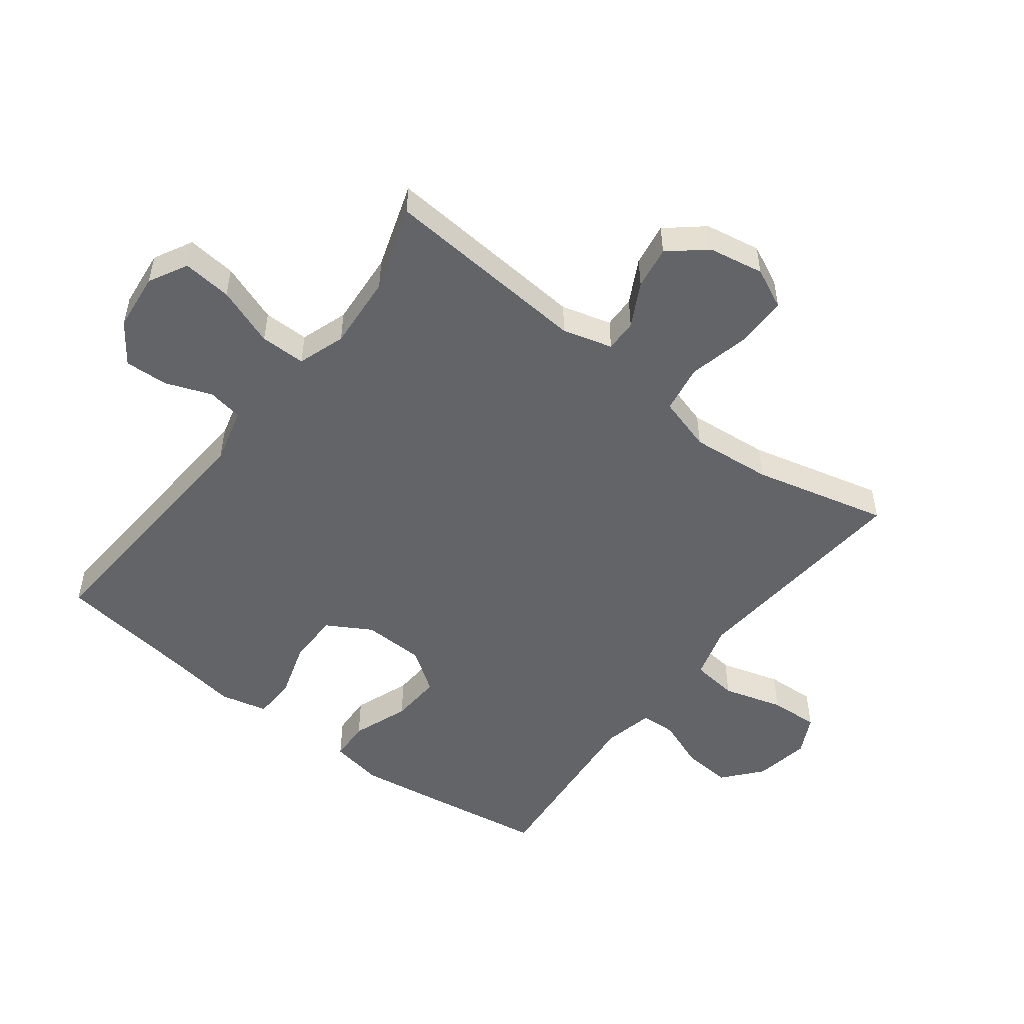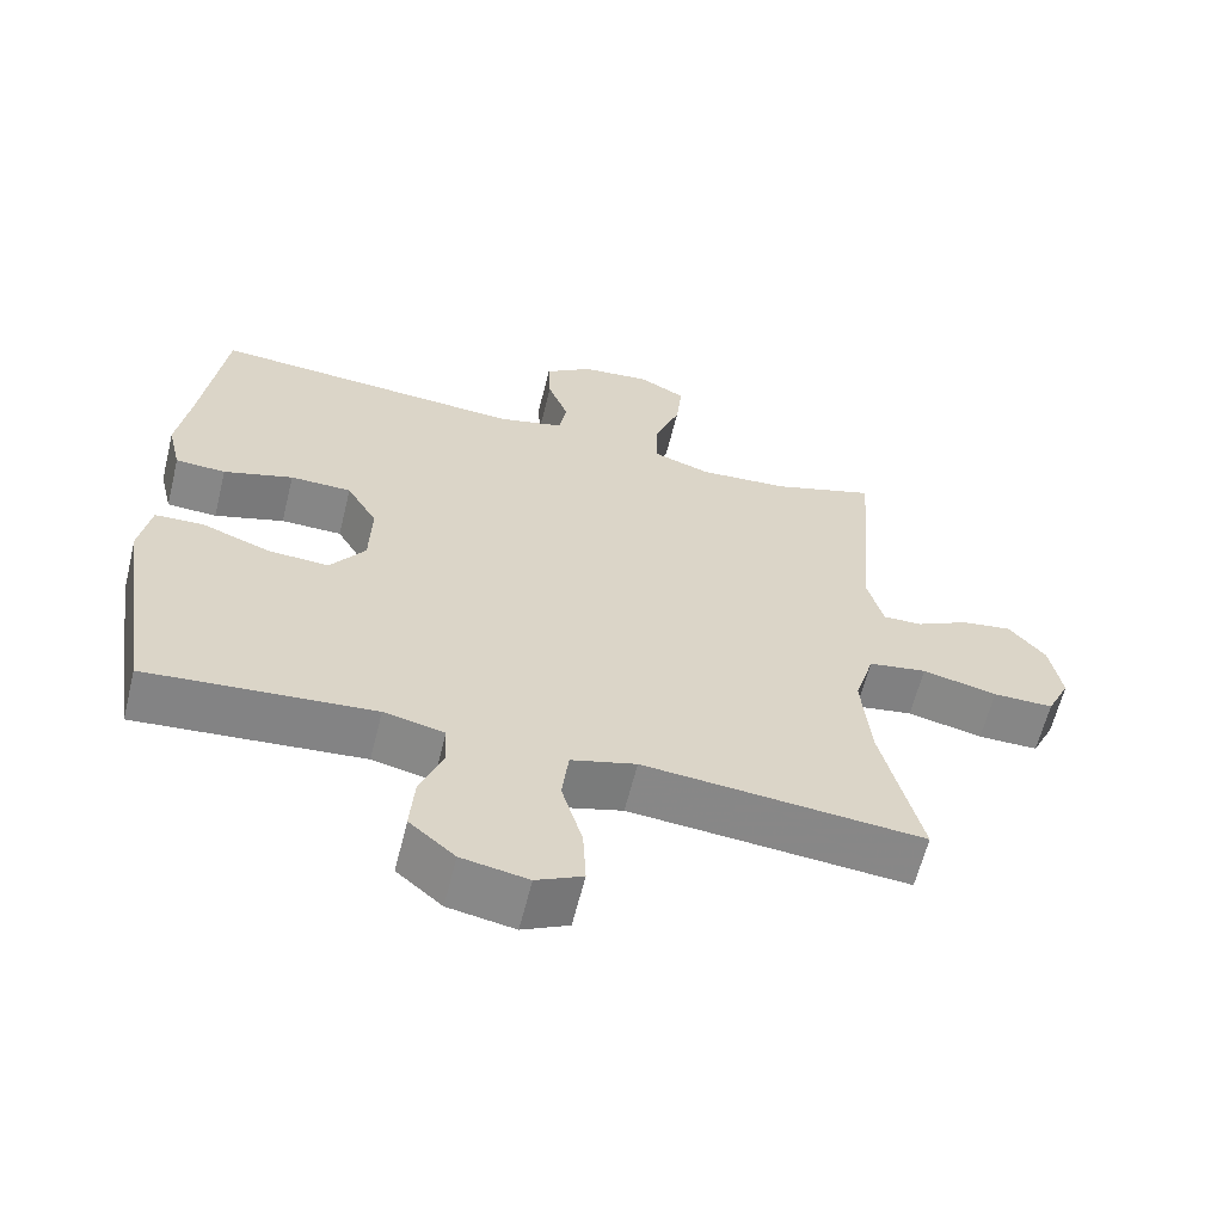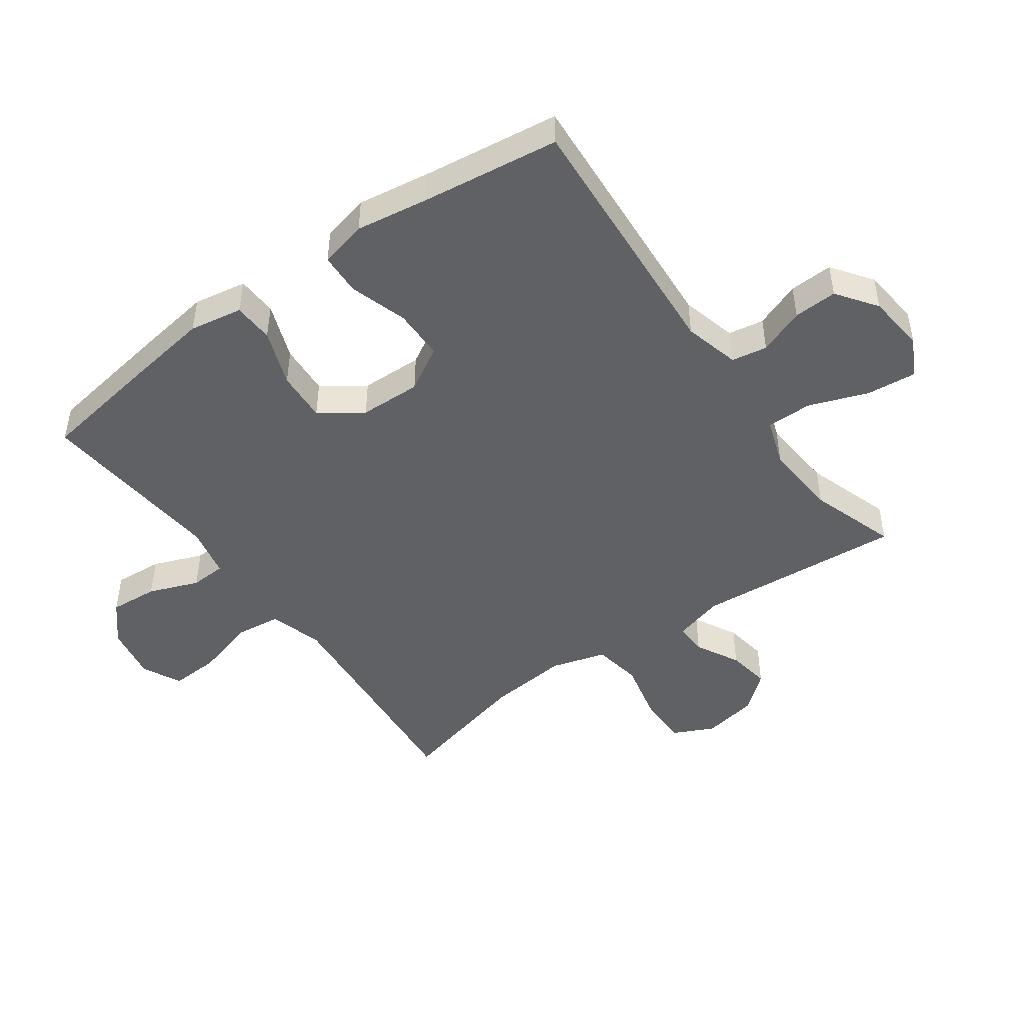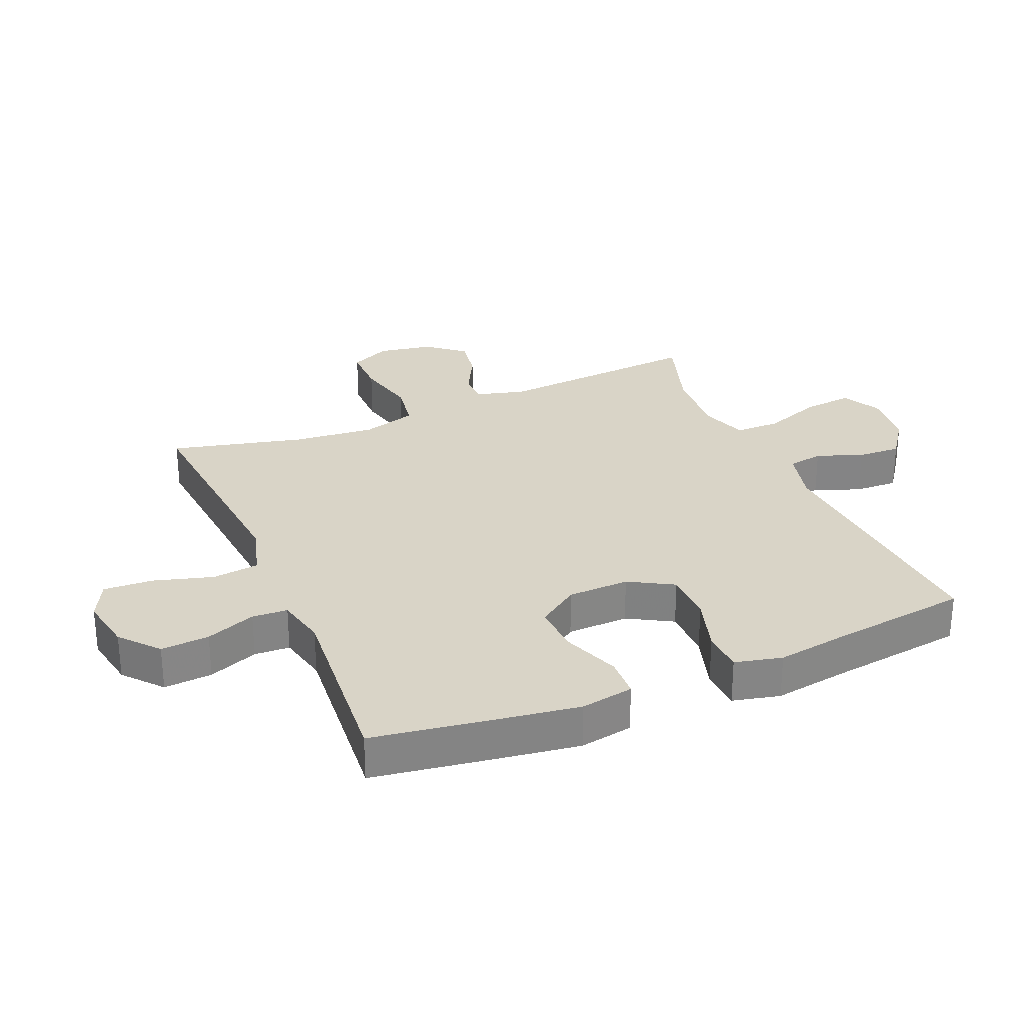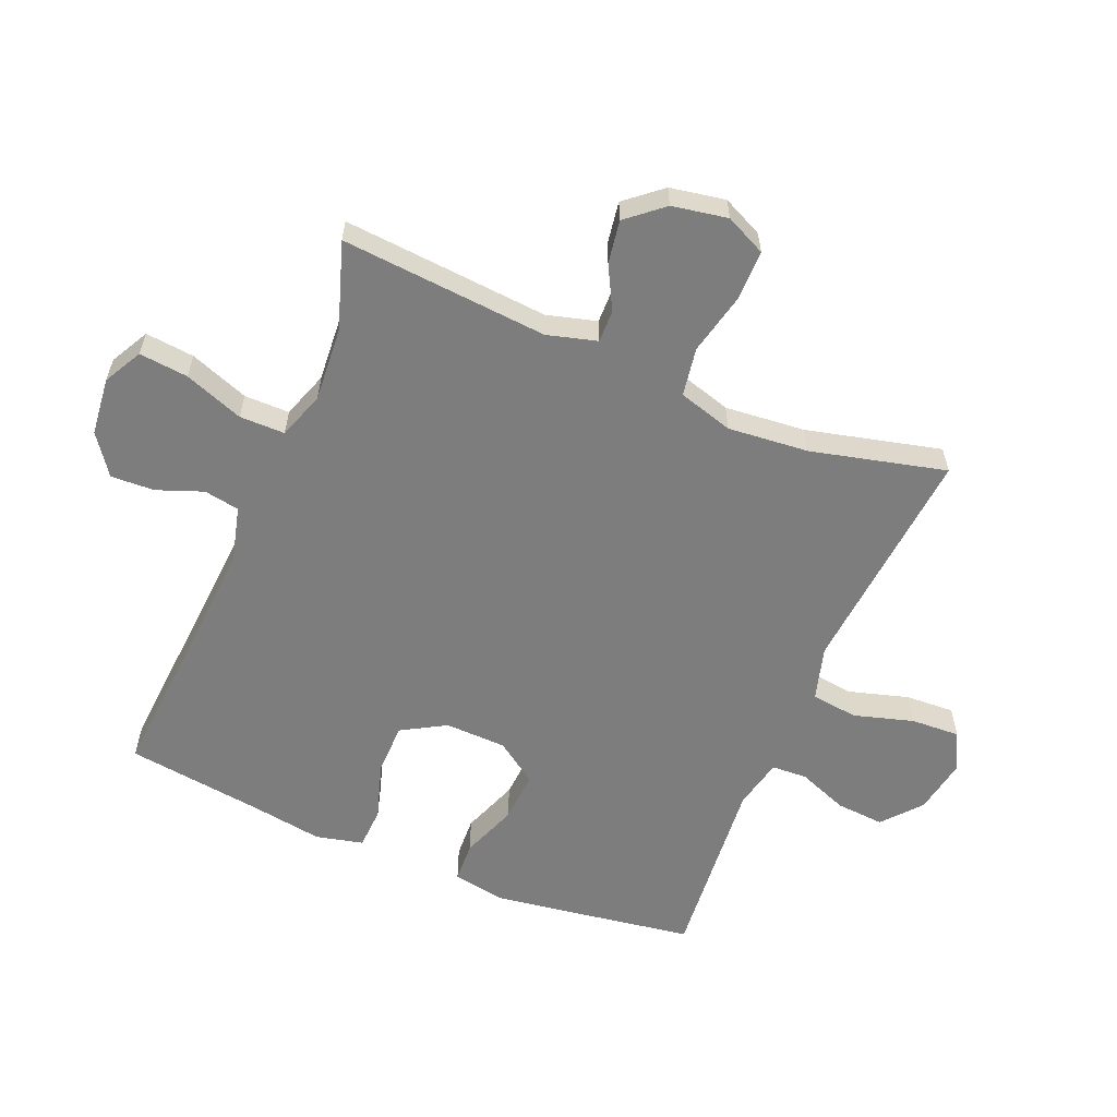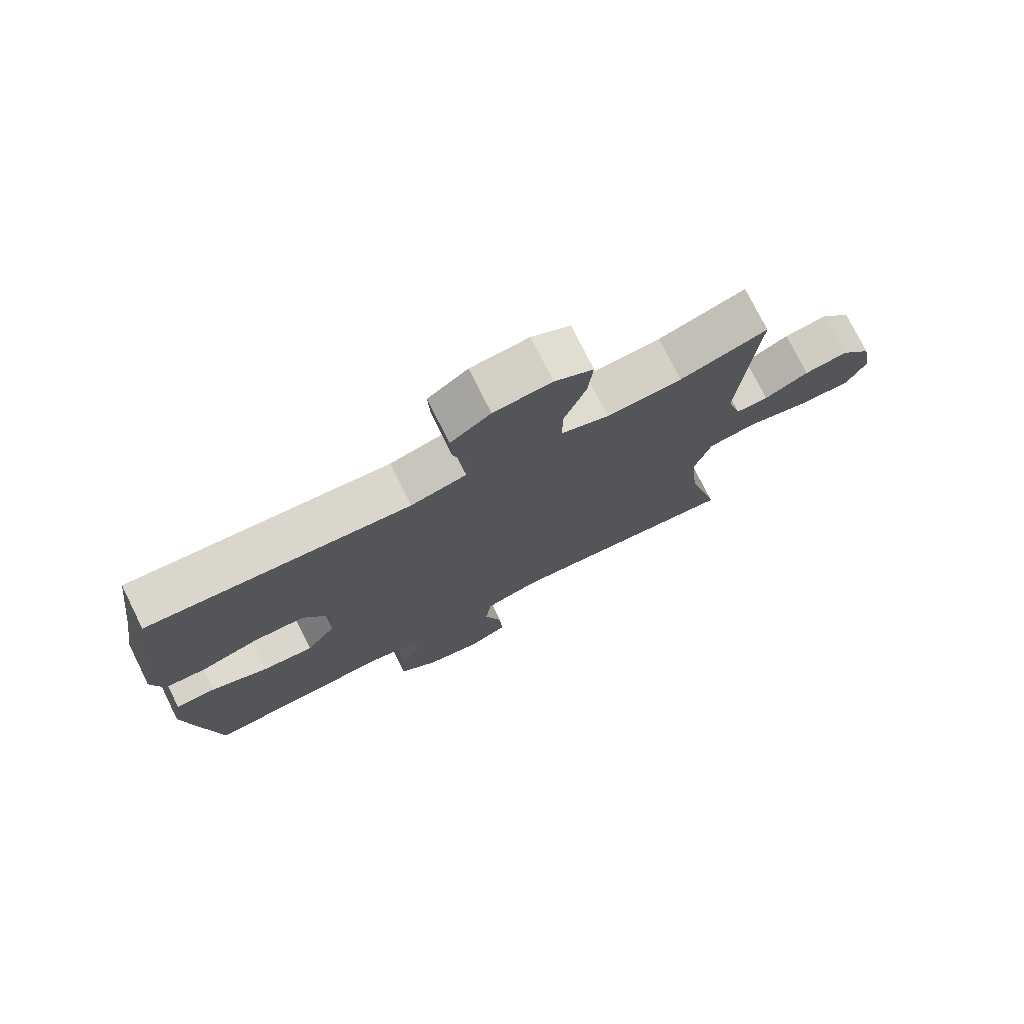
<metadata>
{"format":"obj","ext":"obj","renderer":"f3d","projection":"perspective","resolution":1024,"background":"white","views":[{"elev":-51.3,"azim":52.6,"up":"+Y"},{"elev":-62.1,"azim":-13.9,"up":"+Z"},{"elev":-47.1,"azim":-54.3,"up":"+Y"},{"elev":28.7,"azim":-113.1,"up":"+Y"},{"elev":-59.1,"azim":67.3,"up":"+Y"},{"elev":75.9,"azim":-26.4,"up":"+Z"}]}
</metadata>
<code>
v -0.5 0.07 0.5
v -0.079 0.07 0.471
v 0.01 0.07 0.494
v 0.02 0.07 0.551
v -0.008 0.07 0.625
v -0.011 0.07 0.695
v 0.053 0.07 0.741
v 0.146 0.07 0.751
v 0.208 0.07 0.718
v 0.2 0.07 0.639
v 0.165 0.07 0.544
v 0.165 0.07 0.471
v 0.241 0.07 0.445
v 0.361 0.07 0.454
v 0.5 0.07 0.5
v 0.473 0.07 0.167
v 0.495 0.07 0.087
v 0.547 0.07 0.088
v 0.617 0.07 0.125
v 0.686 0.07 0.136
v 0.735 0.07 0.078
v 0.751 0.07 -0.011
v 0.72 0.07 -0.076
v 0.639 0.07 -0.076
v 0.539 0.07 -0.053
v 0.461 0.07 -0.066
v 0.435 0.07 -0.154
v 0.447 0.07 -0.284
v 0.5 0.07 -0.5
v 0.256 0.07 -0.479
v 0.126 0.07 -0.468
v 0.039 0.07 -0.493
v 0.03 0.07 -0.568
v 0.058 0.07 -0.664
v 0.062 0.07 -0.743
v 0 0.07 -0.774
v -0.089 0.07 -0.758
v -0.15 0.07 -0.706
v -0.144 0.07 -0.628
v -0.113 0.07 -0.548
v -0.116 0.07 -0.491
v -0.197 0.07 -0.473
v -0.5 0.07 -0.5
v -0.53 0.07 -0.305
v -0.549 0.07 -0.174
v -0.534 0.07 -0.089
v -0.469 0.07 -0.086
v -0.378 0.07 -0.12
v -0.296 0.07 -0.125
v -0.249 0.07 -0.058
v -0.246 0.07 0.041
v -0.287 0.07 0.112
v -0.369 0.07 0.113
v -0.462 0.07 0.084
v -0.529 0.07 0.087
v -0.547 0.07 0.163
v -0.529 0.07 0.28
v -0.5 0 0.5
v -0.079 0 0.471
v 0.01 0 0.494
v 0.02 0 0.551
v -0.008 0 0.625
v -0.011 0 0.695
v 0.053 0 0.741
v 0.146 0 0.751
v 0.208 0 0.718
v 0.2 0 0.639
v 0.165 0 0.544
v 0.165 0 0.471
v 0.241 0 0.445
v 0.361 0 0.454
v 0.5 0 0.5
v 0.473 0 0.167
v 0.495 0 0.087
v 0.547 0 0.088
v 0.617 0 0.125
v 0.686 0 0.136
v 0.735 0 0.078
v 0.751 0 -0.011
v 0.72 0 -0.076
v 0.639 0 -0.076
v 0.539 0 -0.053
v 0.461 0 -0.066
v 0.435 0 -0.154
v 0.447 0 -0.284
v 0.5 0 -0.5
v 0.256 0 -0.479
v 0.126 0 -0.468
v 0.039 0 -0.493
v 0.03 0 -0.568
v 0.058 0 -0.664
v 0.062 0 -0.743
v 0 0 -0.774
v -0.089 0 -0.758
v -0.15 0 -0.706
v -0.144 0 -0.628
v -0.113 0 -0.548
v -0.116 0 -0.491
v -0.197 0 -0.473
v -0.5 0 -0.5
v -0.53 0 -0.305
v -0.549 0 -0.174
v -0.534 0 -0.089
v -0.469 0 -0.086
v -0.378 0 -0.12
v -0.296 0 -0.125
v -0.249 0 -0.058
v -0.246 0 0.041
v -0.287 0 0.112
v -0.369 0 0.113
v -0.462 0 0.084
v -0.529 0 0.087
v -0.547 0 0.163
v -0.529 0 0.28
f 55 56 57
f 54 55 57
f 53 54 57
f 57 1 2
f 53 57 2
f 52 53 2
f 51 52 2 3
f 50 51 3
f 46 47 48
f 45 46 48
f 44 45 48
f 43 44 48
f 42 43 48
f 41 42 48 49
f 38 39 40
f 37 38 40
f 36 37 40
f 35 36 40
f 34 35 40
f 33 34 40
f 32 33 40 41
f 41 49 50
f 32 41 50
f 31 32 50
f 28 29 30
f 31 50 3
f 30 31 3
f 28 30 3
f 27 28 3
f 23 24 25
f 22 23 25
f 21 22 25
f 20 21 25
f 19 20 25
f 18 19 25
f 17 18 25 26
f 14 15 16
f 17 26 27
f 16 17 27
f 14 16 27
f 13 14 27
f 9 10 11
f 8 9 11
f 7 8 11
f 6 7 11
f 5 6 11
f 4 5 11
f 4 11 12
f 3 4 12
f 3 12 13 27
f 114 113 112
f 114 112 111
f 114 111 110
f 59 58 114
f 59 114 110
f 59 110 109
f 60 59 109 108
f 60 108 107
f 105 104 103
f 105 103 102
f 105 102 101
f 105 101 100
f 105 100 99
f 106 105 99 98
f 97 96 95
f 97 95 94
f 97 94 93
f 97 93 92
f 97 92 91
f 97 91 90
f 98 97 90 89
f 107 106 98
f 107 98 89
f 107 89 88
f 87 86 85
f 60 107 88
f 60 88 87
f 60 87 85
f 60 85 84
f 82 81 80
f 82 80 79
f 82 79 78
f 82 78 77
f 82 77 76
f 82 76 75
f 83 82 75 74
f 73 72 71
f 84 83 74
f 84 74 73
f 84 73 71
f 84 71 70
f 68 67 66
f 68 66 65
f 68 65 64
f 68 64 63
f 68 63 62
f 68 62 61
f 69 68 61
f 69 61 60
f 84 70 69 60
f 1 58 59 2
f 2 59 60 3
f 3 60 61 4
f 4 61 62 5
f 5 62 63 6
f 6 63 64 7
f 7 64 65 8
f 8 65 66 9
f 9 66 67 10
f 10 67 68 11
f 11 68 69 12
f 12 69 70 13
f 13 70 71 14
f 14 71 72 15
f 15 72 73 16
f 16 73 74 17
f 17 74 75 18
f 18 75 76 19
f 19 76 77 20
f 20 77 78 21
f 21 78 79 22
f 22 79 80 23
f 23 80 81 24
f 24 81 82 25
f 25 82 83 26
f 26 83 84 27
f 27 84 85 28
f 28 85 86 29
f 29 86 87 30
f 30 87 88 31
f 31 88 89 32
f 32 89 90 33
f 33 90 91 34
f 34 91 92 35
f 35 92 93 36
f 36 93 94 37
f 37 94 95 38
f 38 95 96 39
f 39 96 97 40
f 40 97 98 41
f 41 98 99 42
f 42 99 100 43
f 43 100 101 44
f 44 101 102 45
f 45 102 103 46
f 46 103 104 47
f 47 104 105 48
f 48 105 106 49
f 49 106 107 50
f 50 107 108 51
f 51 108 109 52
f 52 109 110 53
f 53 110 111 54
f 54 111 112 55
f 55 112 113 56
f 56 113 114 57
f 57 114 58 1

</code>
